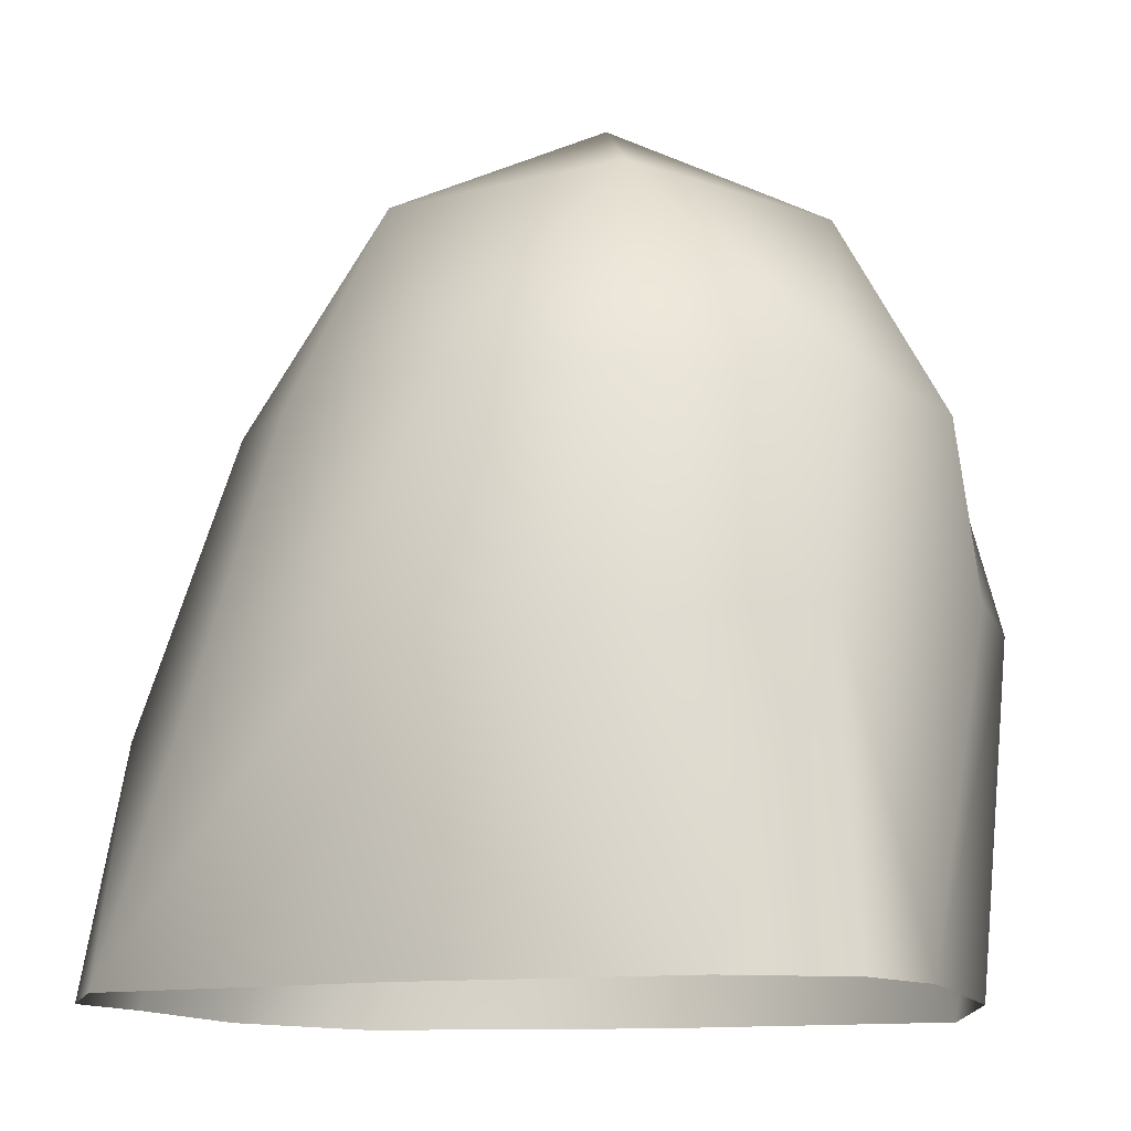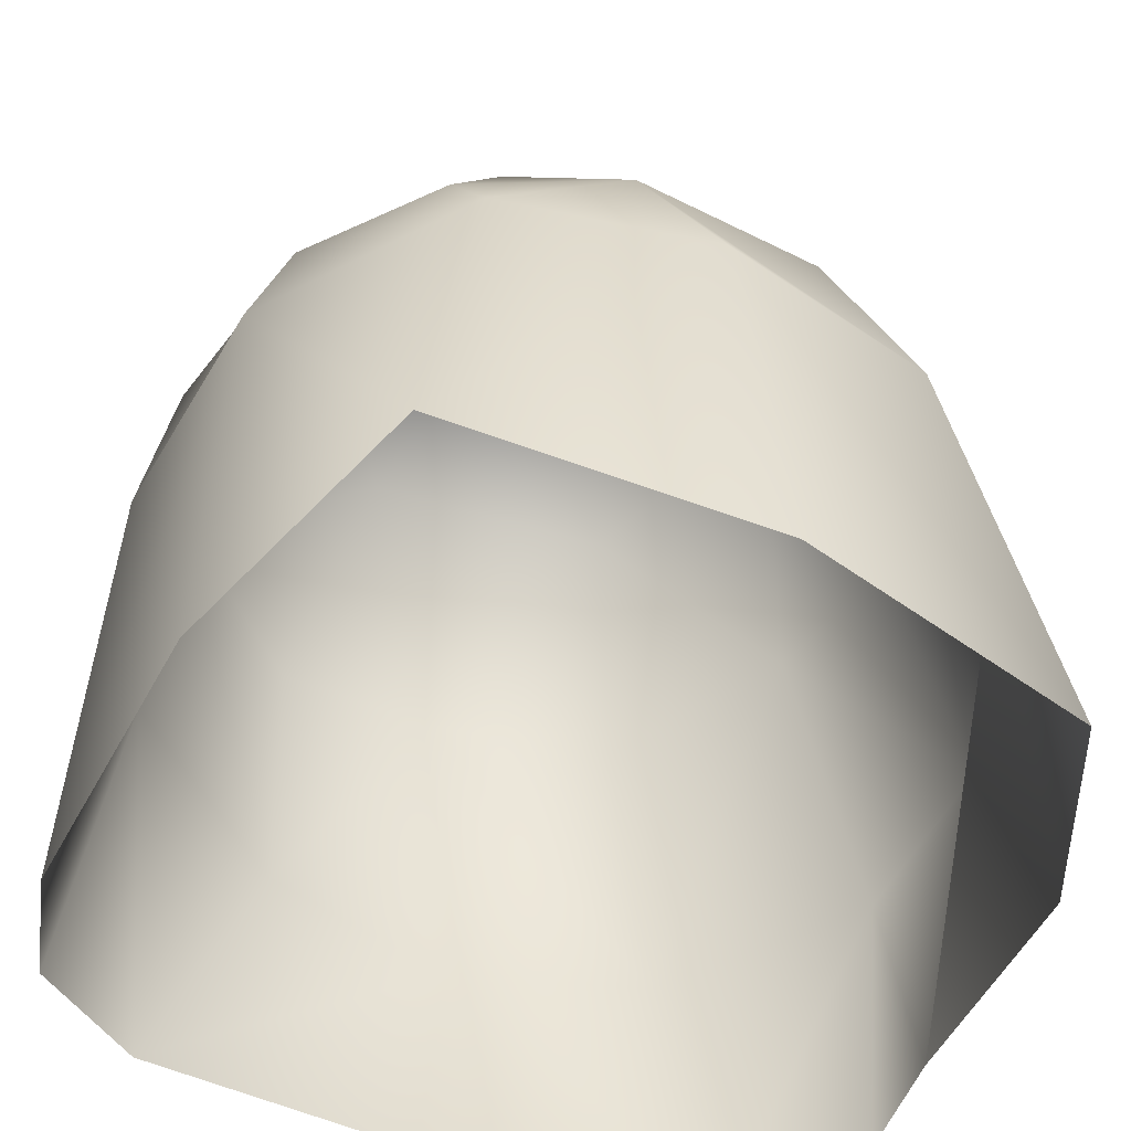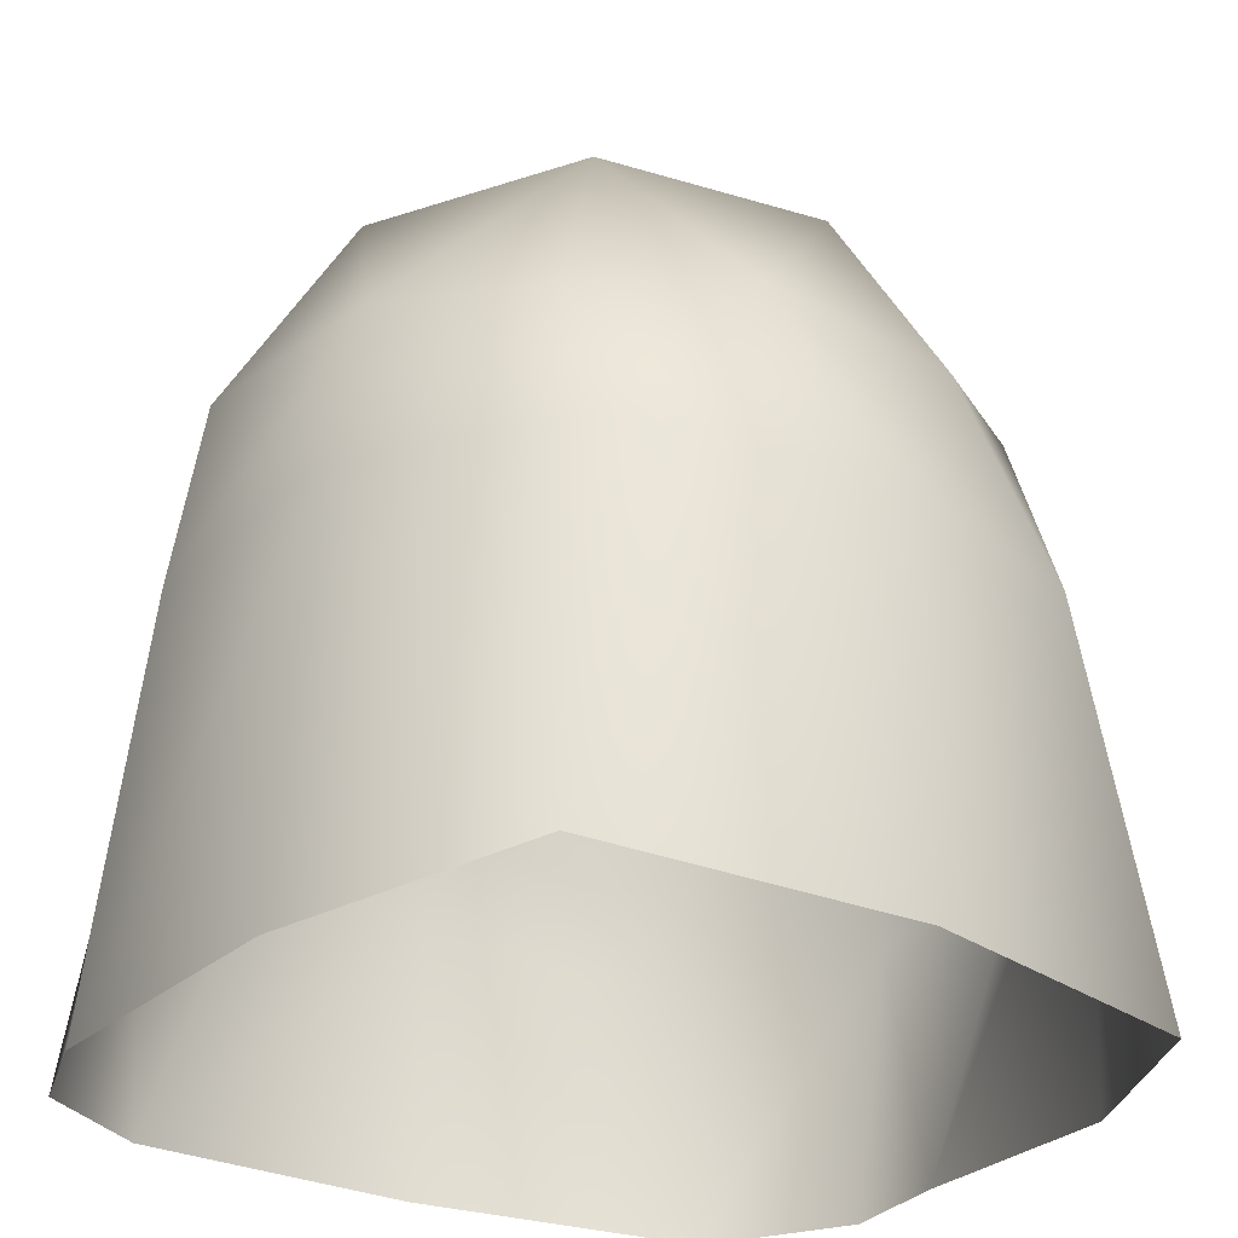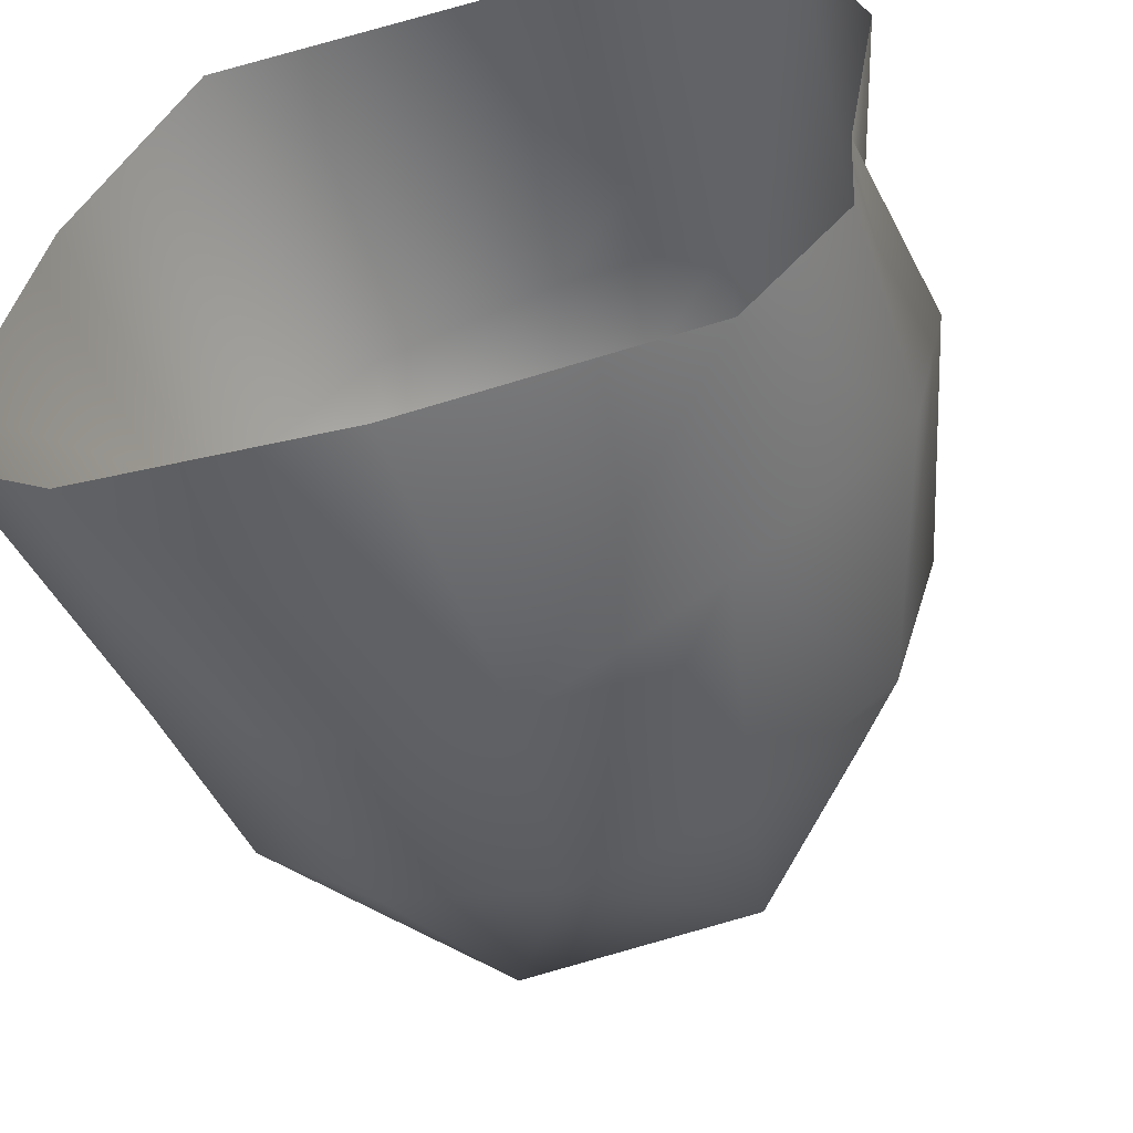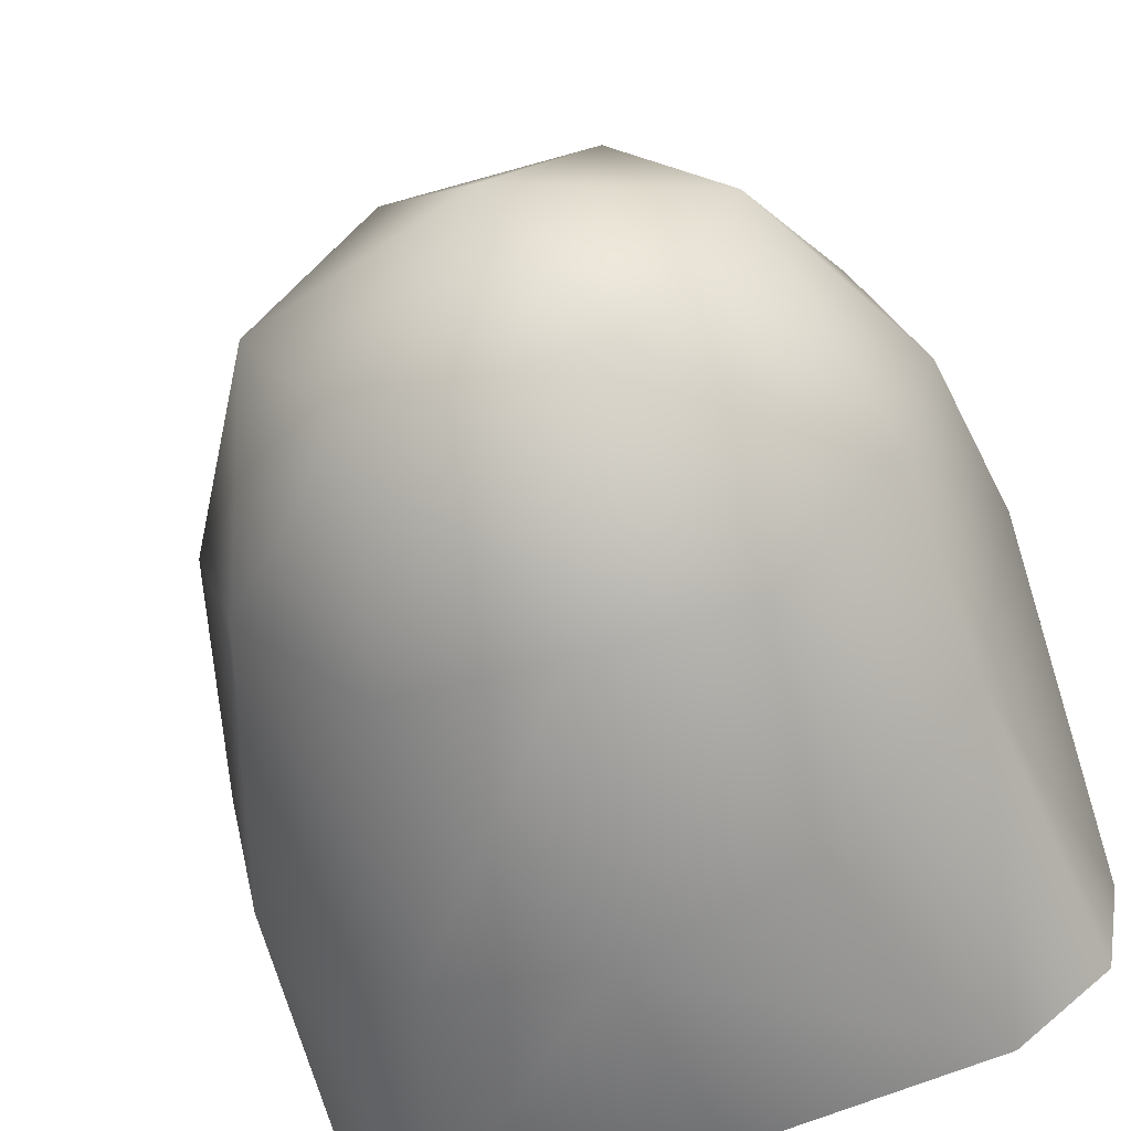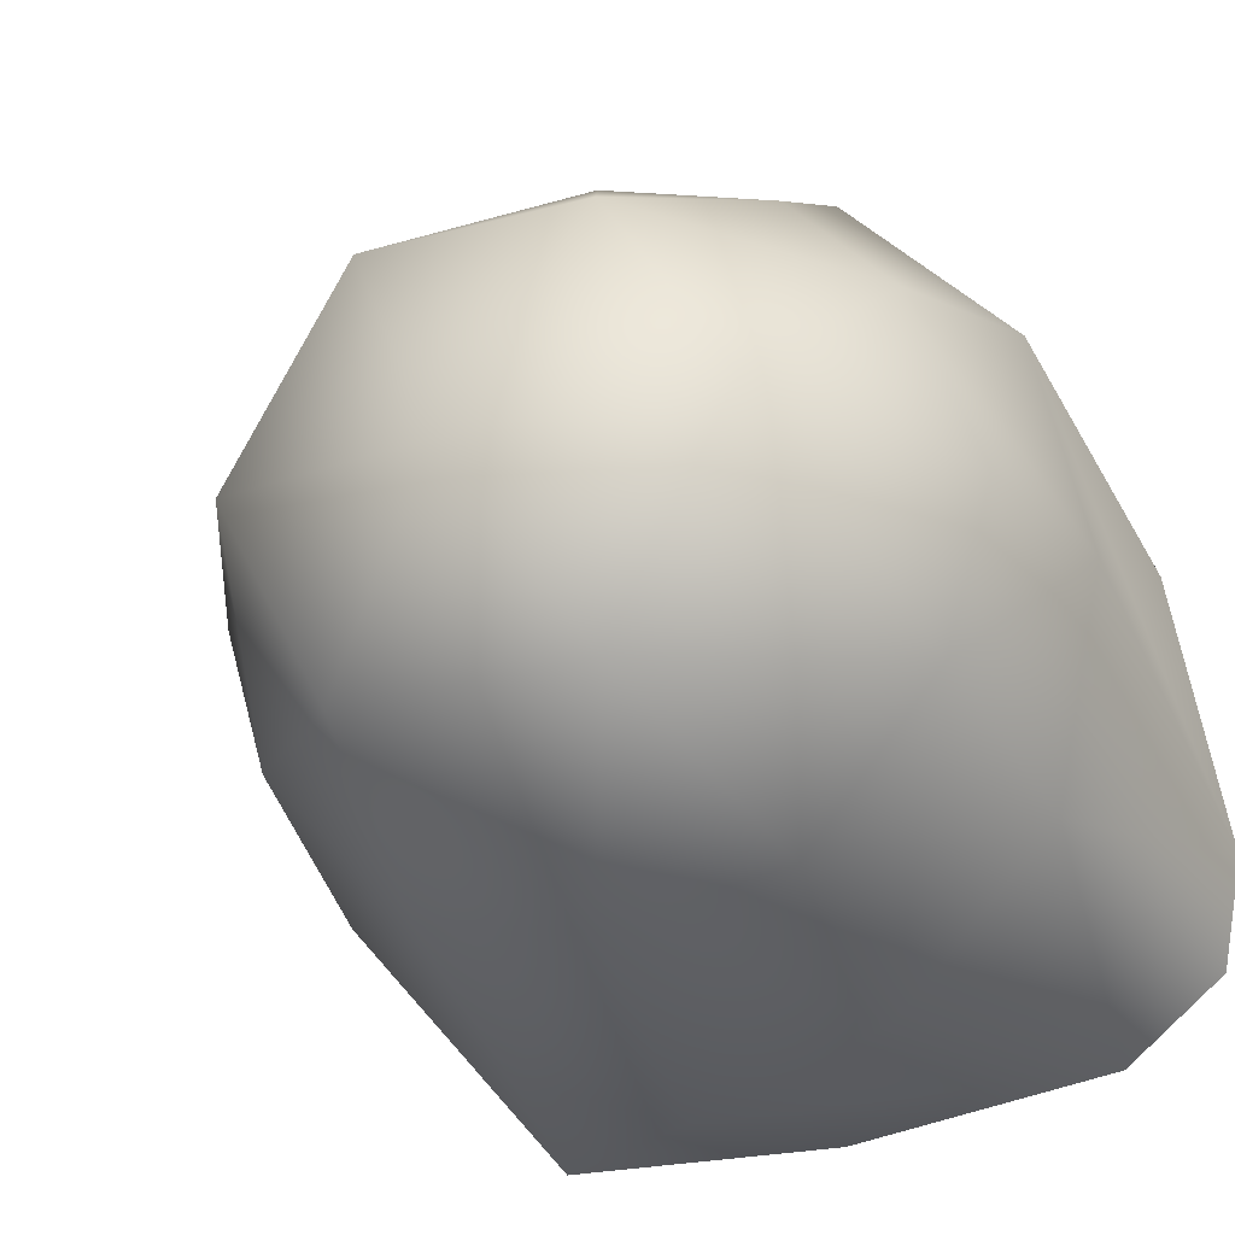
<metadata>
{"format":"obj","ext":"obj","renderer":"f3d","projection":"perspective","resolution":1024,"background":"white","views":[{"elev":-12.0,"azim":-153.6,"up":"+Y"},{"elev":-53.9,"azim":-17.5,"up":"+Y"},{"elev":-28.8,"azim":-26.7,"up":"+Y"},{"elev":-55.6,"azim":18.0,"up":"+Z"},{"elev":-56.0,"azim":-161.7,"up":"+Z"},{"elev":-23.5,"azim":-152.7,"up":"+Z"}]}
</metadata>
<code>
g COL_mushroomBase01
v 2.021 2.623e-07 -3.035
v 1.461 1.833 -2.847
v 0.02515 2.062 -3.367
v -0.1773 -6.628e-07 -3.08
v -2.231 3.719e-07 -2.791
v -0.3144 4.023 -2.674
v 1.031 3.898 -2.413
v 0.6927 5.523 -1.616
v -1.163 5.576 -1.654
v -1.445 2.169 -2.93
v -1.603 3.912 -2.433
v -2.633 4.061 -1.398
v -2.02 5.507 -0.02678
v -2.695 2.383 -1.835
v -2.979 8.345e-08 -2.216
v -3.132 -3.552e-07 -1.412
v -3.123 2.594 -0.2429
v -2.926 3.925 -0.1765
v -2.437 4.039 1.153
v -1.039 5.423 1.438
v -2.745 2.673 1.391
v -2.73 -1.487e-07 0.7437
v -1.843 7.629e-07 2.721
v -1.476 2.712 2.686
v -1.572 3.884 2.082
v -0.3375 4.064 2.406
v 0.6552 5.447 1.476
v 0.1134 2.596 2.88
v 0.5456 7.153e-08 2.539
v 2.719 1.359e-07 1.749
v 1.606 2.389 2.478
v 1.078 3.952 2.195
v 1.999 4.146 1.371
v 1.57 5.488 -0.03409
v 2.541 2.194 1.299
v 3.108 -8.297e-07 0.3519
v 2.834 2.003e-07 -1.273
v 3.022 1.953 -0.2743
v 2.478 3.971 -0.1641
v 2.081 4.074 -1.288
v 0.6927 5.523 -1.616
v 1.031 3.898 -2.413
v 1.461 1.833 -2.847
v 2.751 1.866 -1.598
v 2.782 -1.055e-07 -2.123
v 2.021 2.623e-07 -3.035
v 0.6927 5.523 -1.616
v -0.4434 6.29 -0.4469
v -1.163 5.576 -1.654
v 1.57 5.488 -0.03409
v -2.02 5.507 -0.02678
v 0.6552 5.447 1.476
v -1.039 5.423 1.438
g COL_mushroomBase01_0
f 3 2 1
f 4 3 1
f 4 5 3
f 3 6 2
f 6 7 2
f 6 8 7
f 6 9 8
f 5 10 3
f 3 10 6
f 6 11 9
f 10 11 6
f 12 9 11
f 12 11 10
f 12 13 9
f 14 10 5
f 14 12 10
f 15 14 5
f 15 16 14
f 14 17 12
f 16 17 14
f 12 18 13
f 17 18 12
f 19 13 18
f 19 18 17
f 19 20 13
f 21 17 16
f 21 19 17
f 22 21 16
f 22 23 21
f 21 24 19
f 23 24 21
f 19 25 20
f 24 25 19
f 26 20 25
f 26 25 24
f 26 27 20
f 28 24 23
f 28 26 24
f 29 28 23
f 29 30 28
f 28 31 26
f 30 31 28
f 26 32 27
f 31 32 26
f 33 27 32
f 33 32 31
f 33 34 27
f 35 31 30
f 35 33 31
f 36 35 30
f 36 37 35
f 35 38 33
f 37 38 35
f 33 39 34
f 38 39 33
f 40 34 39
f 40 39 38
f 40 41 34
f 40 42 41
f 43 42 40
f 44 38 37
f 44 40 38
f 44 43 40
f 45 44 37
f 46 43 44
f 45 46 44
f 49 48 47
f 47 48 50
f 51 48 49
f 50 48 52
f 53 48 51
f 52 48 53

</code>
